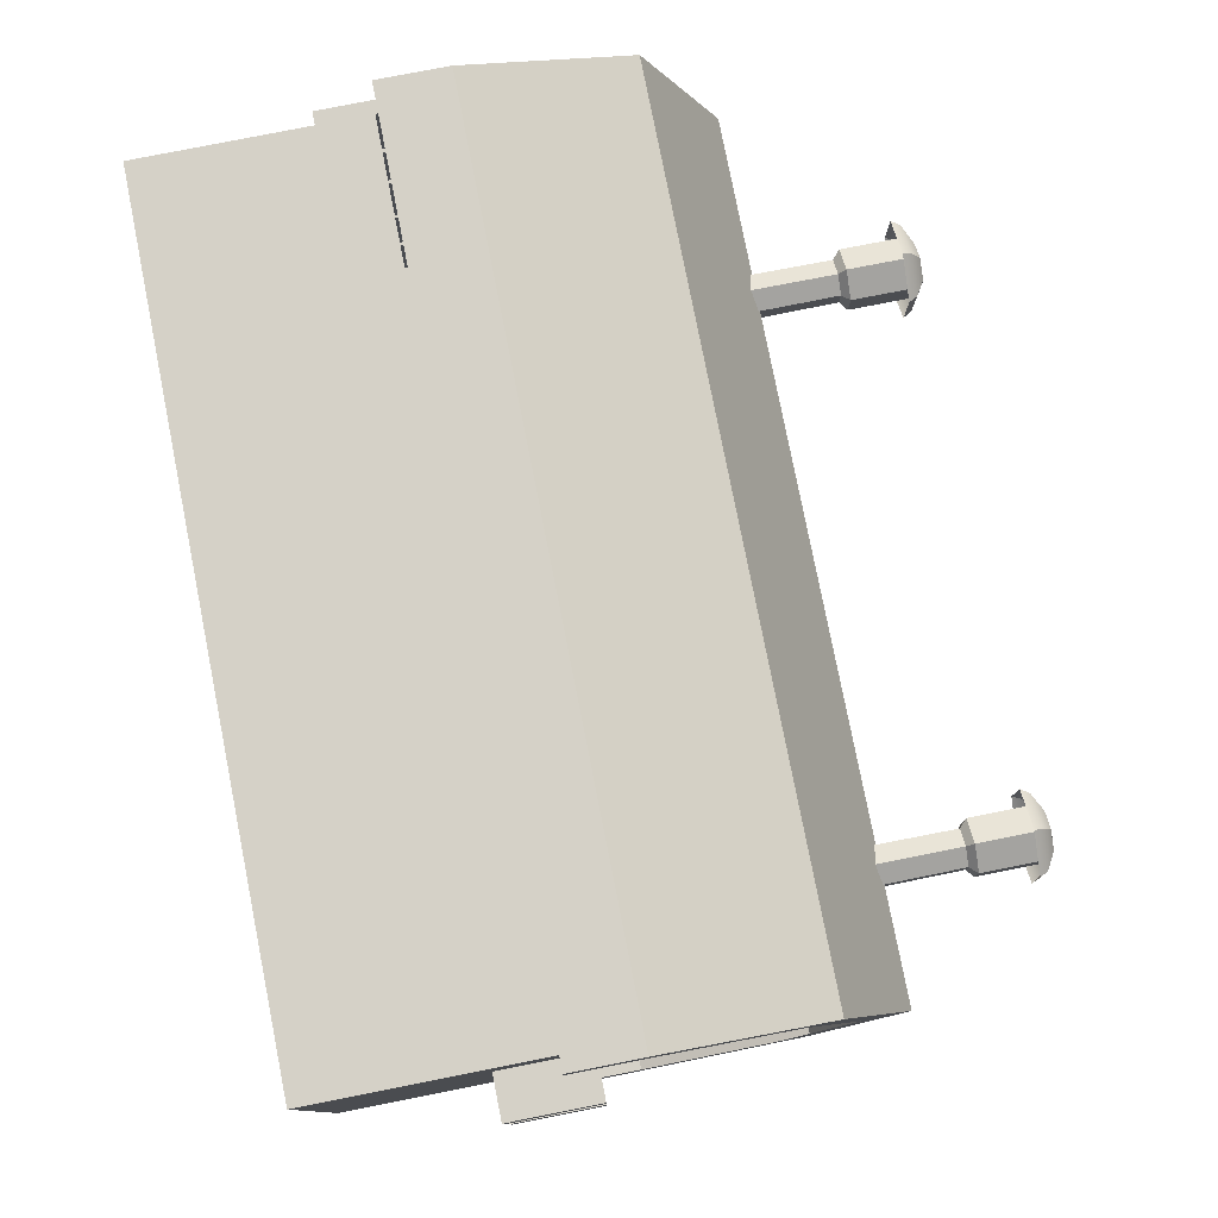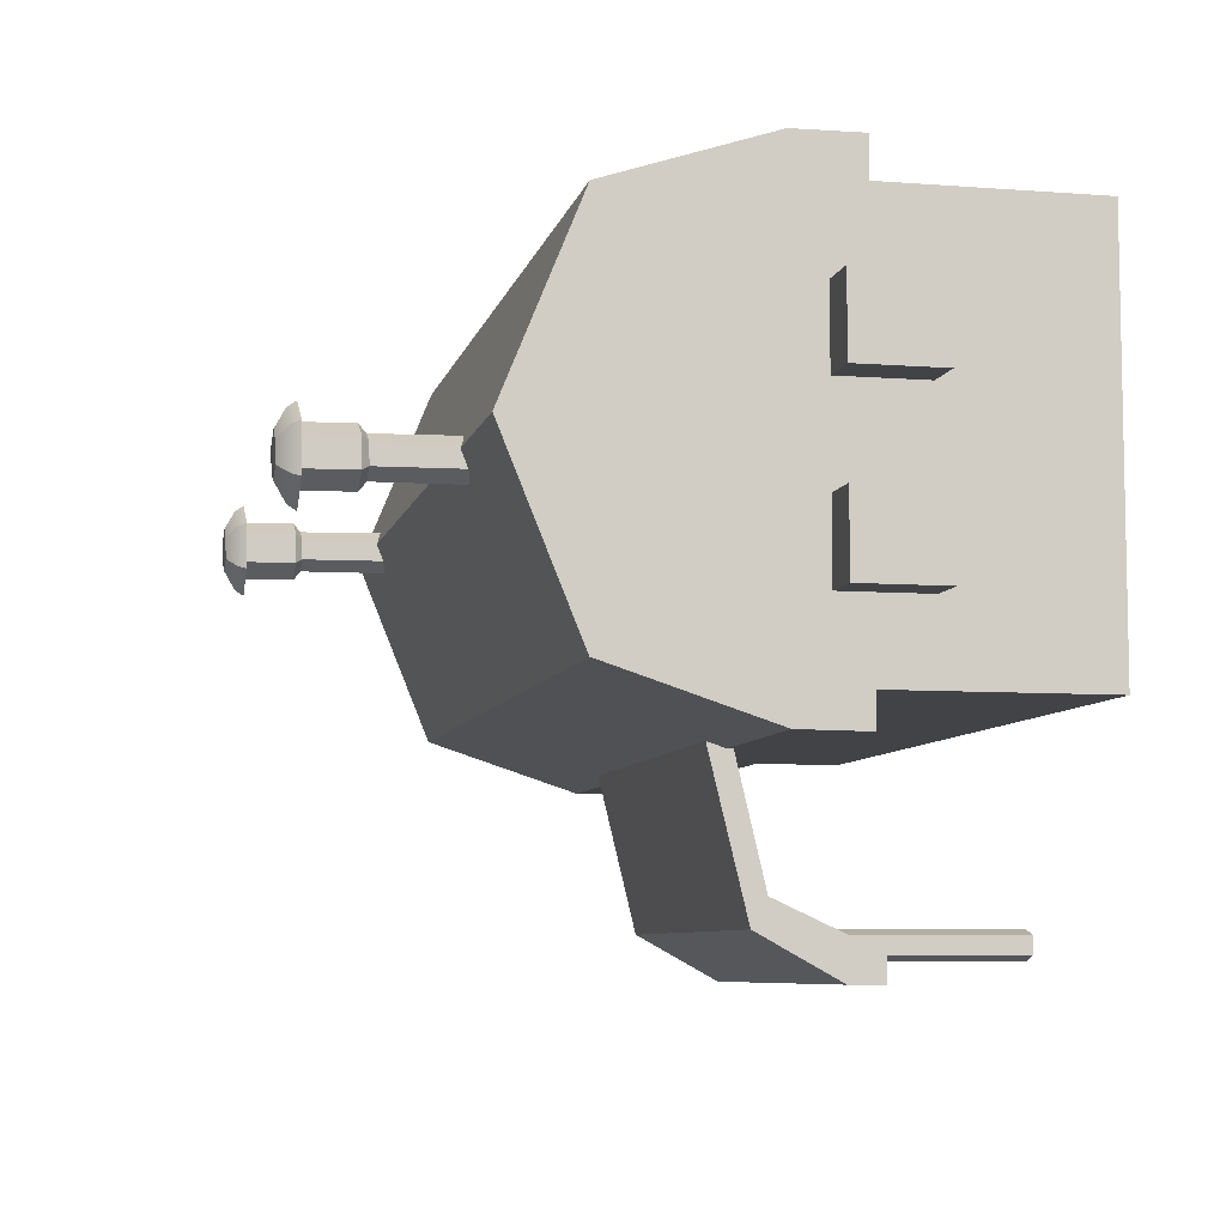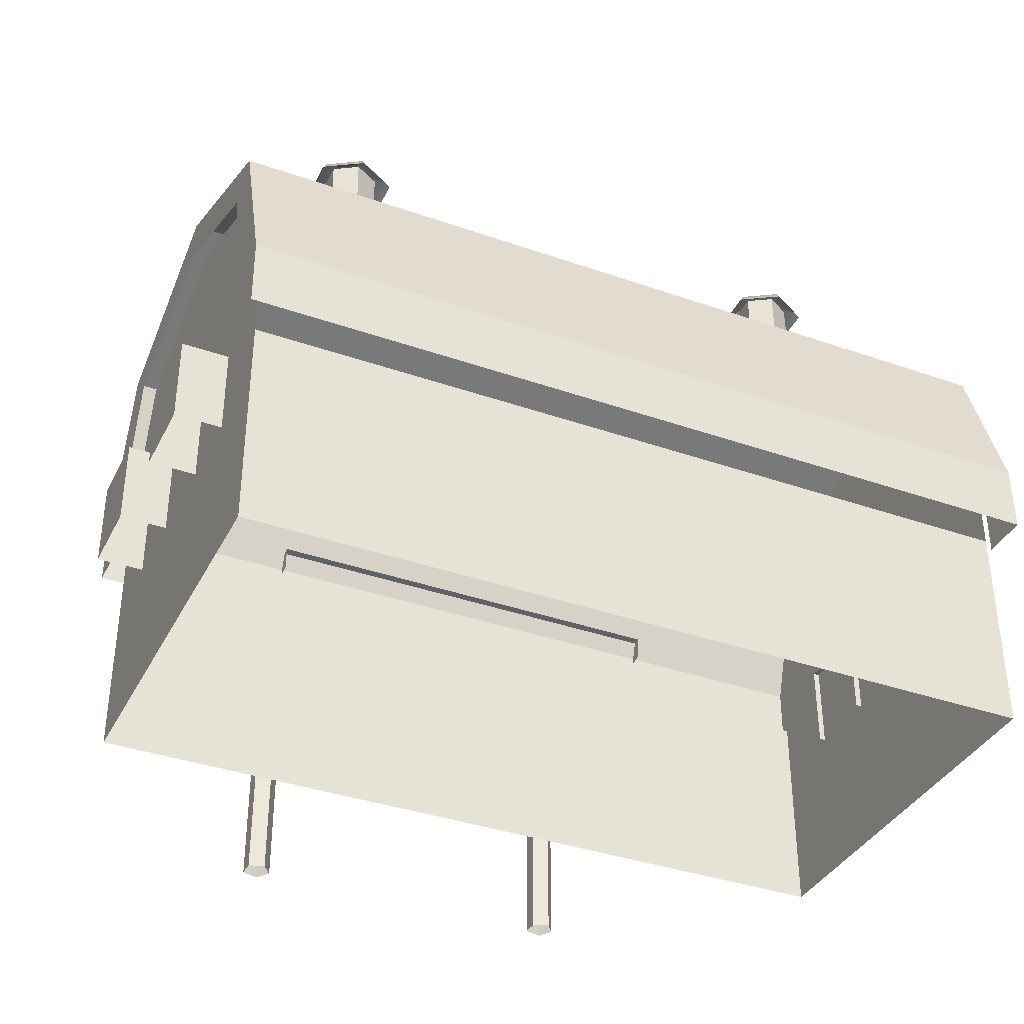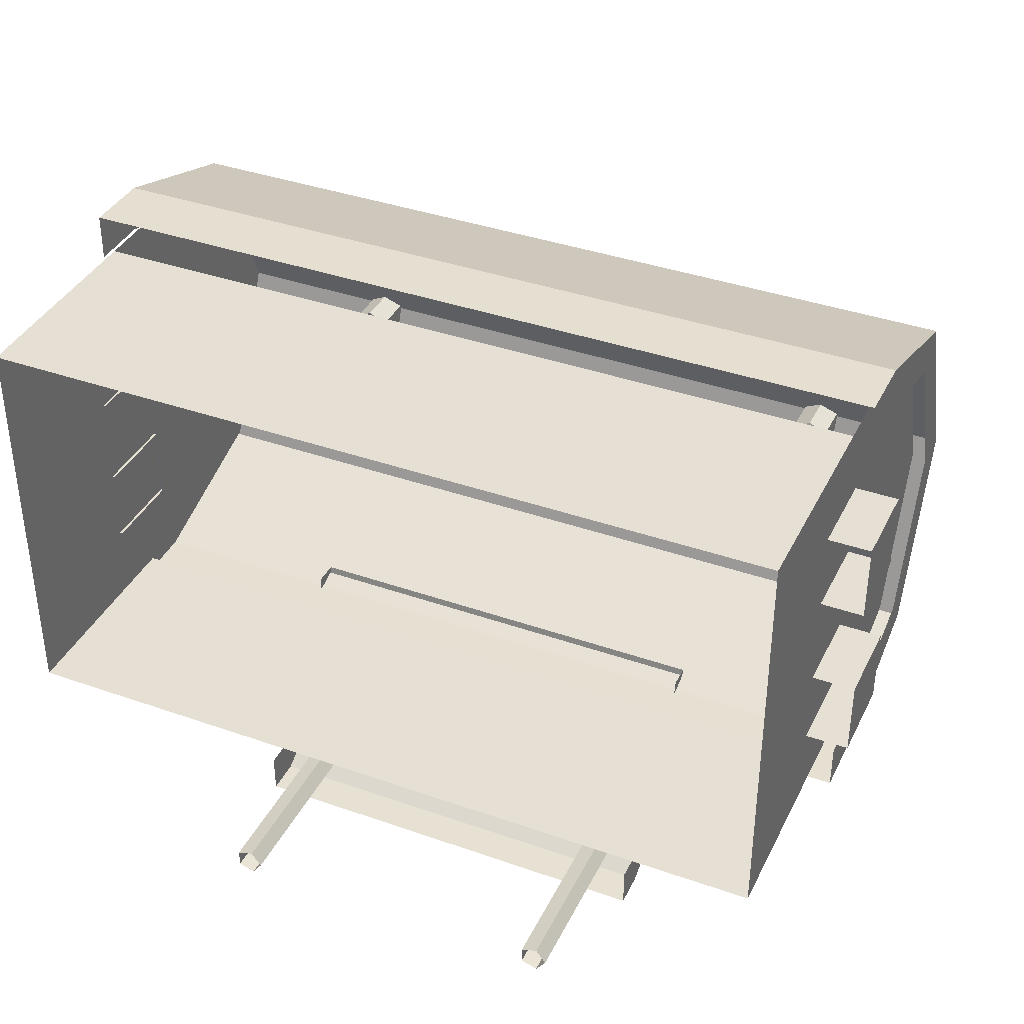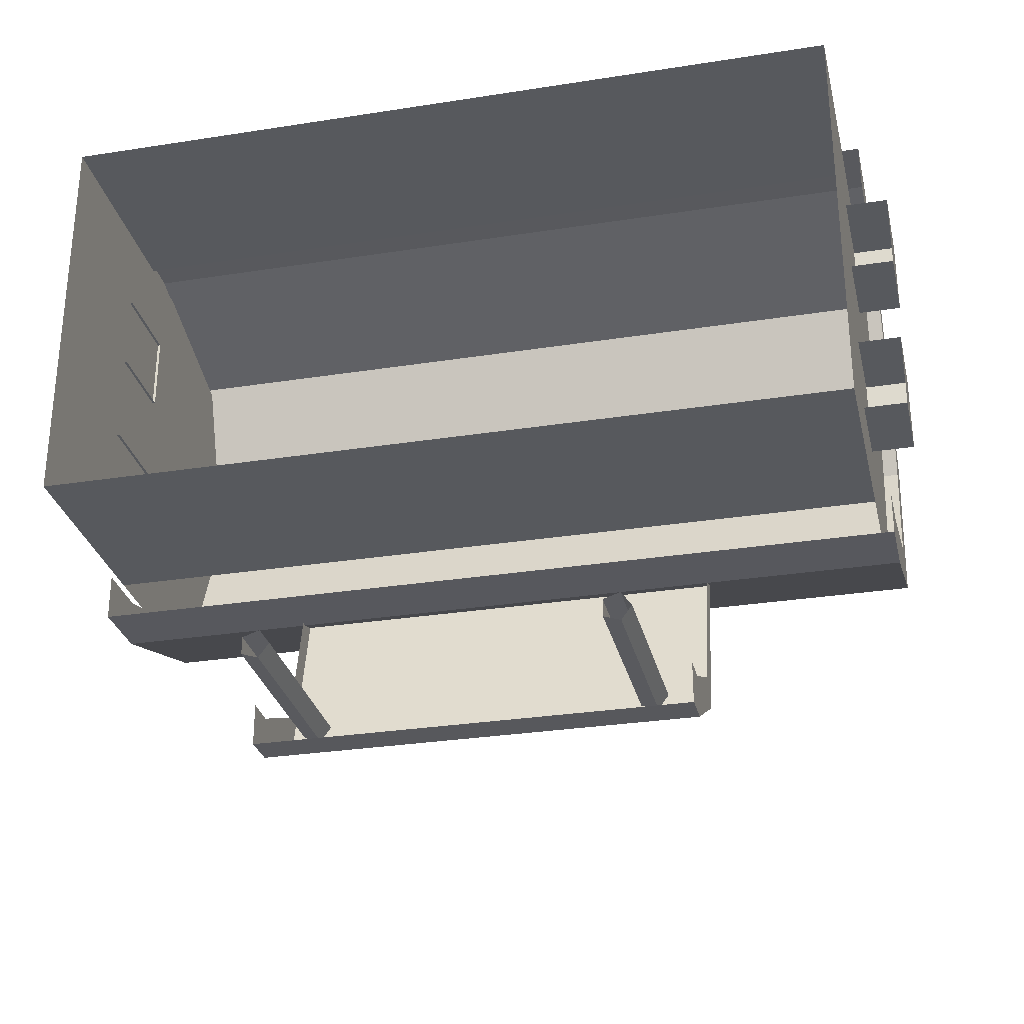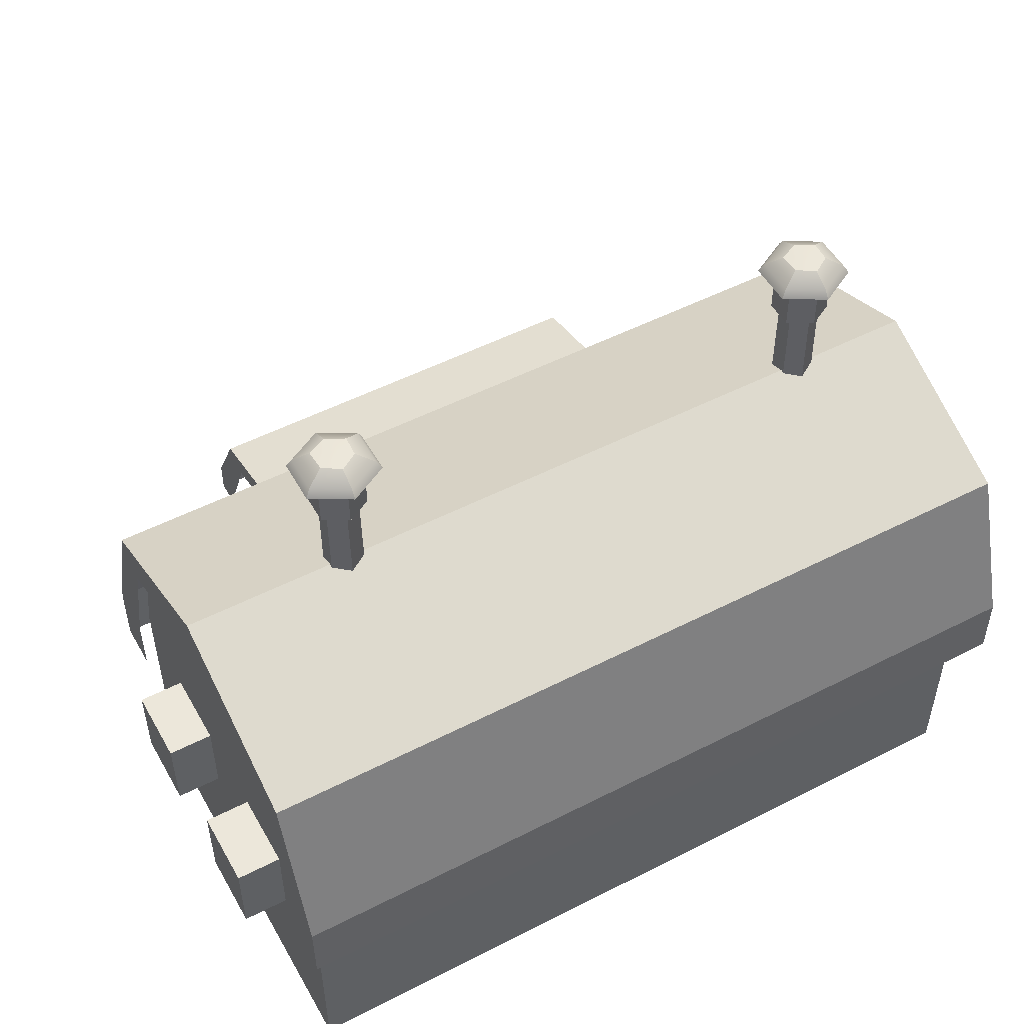
<metadata>
{"format":"obj","ext":"obj","renderer":"f3d","projection":"perspective","resolution":1024,"background":"white","views":[{"elev":79.1,"azim":78.8,"up":"+Z"},{"elev":-7.3,"azim":-102.3,"up":"+Z"},{"elev":-37.0,"azim":-24.4,"up":"+Y"},{"elev":38.0,"azim":24.1,"up":"+Z"},{"elev":-29.6,"azim":13.0,"up":"+Z"},{"elev":51.6,"azim":-29.0,"up":"+Y"}]}
</metadata>
<code>
g default
v 819.8 -8.307 -2733
v 794.8 -8.307 -2725
v 794.8 -8.307 -2699
v 819.8 -8.307 -2690
v 835.3 -8.307 -2712
v 819.8 287.9 -2733
v 794.8 287.9 -2725
v 794.8 287.9 -2699
v 819.8 287.9 -2690
v 835.3 287.9 -2712
v 1182 660.8 -2385
v 1182 419.5 -2464
v -73.43 419.5 -2464
v -73.43 660.8 -2385
v 1182 316.8 -2465
v -73.43 316.8 -2465
v 1182 316.8 -1739
v 1182 419.5 -1741
v -73.43 419.5 -1741
v -73.43 316.8 -1739
v 1182 660.8 -1820
v -73.43 660.8 -1820
v 1182 775.7 -2102
v -73.43 775.7 -2102
v 1182 616.4 -2337
v 1182 407.9 -2394
v -73.43 616.4 -2337
v -73.43 407.9 -2394
v 1182 316 -2393
v -73.43 316 -2393
v 1182 316 -1811
v 1182 407.9 -1810
v -73.43 316 -1811
v -73.43 407.9 -1810
v 1182 616.4 -1867
v -73.43 616.4 -1867
v 1182 709.3 -2102
v -73.43 709.3 -2102
v 1158 628.7 -2351
v 1158 409.5 -2413
v 1158 312.2 -2413
v 1158 312.2 -1792
v 1158 409.5 -1792
v 1158 628.7 -1853
v 1158 726.2 -2102
v -49.31 628.7 -2351
v -49.31 409.5 -2413
v -49.31 312.2 -2413
v -49.31 312.2 -1792
v -49.31 409.5 -1792
v -49.31 628.7 -1853
v -49.31 726.2 -2102
v 1158 467.2 -2102
v -49.31 467.2 -2102
v 1158 -12.89 -2413
v 1158 -12.9 -1792
v -49.31 -12.9 -1792
v -49.31 -12.89 -2413
v 883.2 389.6 -2693
v 883.2 263.2 -2762
v 225.2 263.2 -2762
v 225.2 389.6 -2693
v 883.2 209.3 -2763
v 225.2 209.3 -2763
v 883.2 449.9 -2444
v 225.2 449.9 -2444
v 883.2 366.4 -2651
v 883.2 257.1 -2701
v 225.2 366.4 -2651
v 225.2 257.1 -2701
v 883.2 208.9 -2700
v 225.2 208.9 -2700
v 883.2 415.1 -2444
v 225.2 415.1 -2444
v 1222 229.4 -2178
v 1148 229.4 -2178
v 1222 360.6 -2178
v 1148 360.6 -2178
v 1222 360.6 -2296
v 1148 360.6 -2296
v 1222 229.4 -2296
v 1148 229.4 -2296
v 1222 229.4 -1917
v 1148 229.4 -1917
v 1222 360.6 -1917
v 1148 360.6 -1917
v 1222 360.6 -2035
v 1148 360.6 -2035
v 1222 229.4 -2035
v 1148 229.4 -2035
v 304 -8.307 -2733
v 279 -8.307 -2725
v 279 -8.307 -2699
v 304 -8.307 -2690
v 319.4 -8.307 -2712
v 304 287.9 -2733
v 279 287.9 -2725
v 279 287.9 -2699
v 304 287.9 -2690
v 319.4 287.9 -2712
v 1014 709.6 -2095
v 1015 709.1 -2127
v 987.9 708.8 -2143
v 960.6 709 -2127
v 960.1 709.5 -2096
v 986.9 709.8 -2080
v 1024 991.6 -2093
v 986.2 991.8 -2072
v 949.3 991.4 -2094
v 949.9 990.7 -2138
v 987.5 990.4 -2158
v 1024 990.9 -2136
v 987.7 898.7 -2157
v 1025 899.2 -2135
v 1024 899.9 -2092
v 986.4 900.1 -2071
v 949.5 899.7 -2093
v 950.1 899 -2136
v 987.6 888.3 -2144
v 1014 888.6 -2128
v 1013 889.1 -2098
v 986.7 889.3 -2083
v 960.7 889 -2099
v 961.2 888.5 -2129
v 1014 1005 -2100
v 1016 1004 -2132
v 987.3 1004 -2146
v 958.3 1003 -2132
v 959.8 1005 -2100
v 986.4 1004 -2082
v 986.9 1006 -2115
v 1039 988.7 -2084
v 986 989.1 -2055
v 934.1 988.5 -2086
v 935 987.5 -2146
v 987.8 987.1 -2176
v 1040 987.7 -2145
v 985.9 976.2 -2046
v 1046 975.7 -2080
v 926.6 975.4 -2081
v 927.6 974.3 -2150
v 988 973.9 -2184
v 1047 974.6 -2149
v -119.2 229.4 -1917
v -45.17 229.4 -1917
v -119.2 360.6 -1917
v -45.17 360.6 -1917
v -119.2 360.6 -2035
v -45.17 360.6 -2035
v -119.2 229.4 -2035
v -45.17 229.4 -2035
v -119.2 229.4 -2178
v -45.17 229.4 -2178
v -119.2 360.6 -2178
v -45.17 360.6 -2178
v -119.2 360.6 -2296
v -45.17 360.6 -2296
v -119.2 229.4 -2296
v -45.17 229.4 -2296
v 212.4 1005 -2100
v 214.8 1004 -2132
v 186.2 1004 -2146
v 157.2 1003 -2132
v 158.6 1005 -2100
v 185.3 1004 -2082
v 185.8 1006 -2115
v 237.7 988.7 -2084
v 184.9 989.1 -2055
v 133 988.5 -2086
v 133.9 987.5 -2146
v 186.7 987.1 -2176
v 238.6 987.7 -2145
v 184.8 976.2 -2046
v 245.1 975.7 -2080
v 125.5 975.4 -2081
v 126.5 974.3 -2150
v 186.9 973.9 -2184
v 246.2 974.6 -2149
v 213.1 709.6 -2095
v 213.6 709.1 -2127
v 186.8 708.8 -2143
v 159.5 709 -2127
v 159 709.5 -2096
v 185.8 709.8 -2080
v 222.7 991.6 -2093
v 185.1 991.8 -2072
v 148.2 991.4 -2094
v 148.8 990.7 -2138
v 186.4 990.4 -2158
v 223.3 990.9 -2136
v 186.6 898.7 -2157
v 223.5 899.2 -2135
v 222.9 899.9 -2092
v 185.3 900.1 -2071
v 148.4 899.7 -2093
v 149 899 -2136
v 186.5 888.3 -2144
v 212.4 888.6 -2128
v 212 889.1 -2098
v 185.6 889.3 -2083
v 159.6 889 -2099
v 160 888.5 -2129
g mintank1
f 1 2 7 6
f 2 3 8 7
f 3 4 9 8
f 4 5 10 9
f 5 1 6 10
f 11 12 13 14
f 12 15 16 13
f 17 18 19 20
f 18 21 22 19
f 21 23 24 22
f 23 11 14 24
f 12 11 25 26
f 14 13 28 27
f 15 12 26 29
f 13 16 30 28
f 18 17 31 32
f 20 19 34 33
f 21 18 32 35
f 19 22 36 34
f 23 21 35 37
f 22 24 38 36
f 11 23 37 25
f 24 14 27 38
f 40 39 53
f 41 40 53
f 42 41 53 43
f 44 43 53
f 45 44 53
f 39 45 53
f 46 47 54
f 54 47 48 49
f 49 50 54
f 50 51 54
f 51 52 54
f 52 46 54
f 41 42 56 55
f 42 49 57 56
f 49 48 58 57
f 48 41 55 58
f 59 60 61 62
f 60 63 64 61
f 65 59 62 66
f 60 59 67 68
f 62 61 70 69
f 63 60 68 71
f 61 64 72 70
f 59 65 73 67
f 66 62 69 74
f 75 77 78 76
f 77 79 80 78
f 79 81 82 80
f 81 79 77 75
f 83 85 86 84
f 85 87 88 86
f 87 89 90 88
f 89 87 85 83
f 91 92 97 96
f 92 93 98 97
f 93 94 99 98
f 94 95 100 99
f 95 91 96 100
f 101 102 120 121
f 102 103 119 120
f 119 103 104 124
f 104 105 123 124
f 105 106 122 123
f 106 101 121 122
f 114 113 111 112
f 115 114 112 107
f 116 115 107 108
f 117 116 108 109
f 118 117 109 110
f 113 118 110 111
f 120 119 113 114
f 121 120 114 115
f 122 121 115 116
f 123 122 116 117
f 124 123 117 118
f 119 124 118 113
f 131 125 126 127
f 131 127 128 129
f 131 129 130 125
f 138 139 132 133
f 140 138 133 134
f 141 140 134 135
f 142 141 135 136
f 143 142 136 137
f 139 143 137 132
f 133 132 125 130
f 134 133 130 129
f 135 134 129 128
f 136 135 128 127
f 137 136 127 126
f 132 137 126 125
f 144 145 147 146
f 146 147 149 148
f 148 149 151 150
f 150 144 146 148
f 152 153 155 154
f 154 155 157 156
f 156 157 159 158
f 158 152 154 156
f 166 160 161 162
f 166 162 163 164
f 166 164 165 160
f 173 174 167 168
f 175 173 168 169
f 176 175 169 170
f 177 176 170 171
f 178 177 171 172
f 174 178 172 167
f 168 167 160 165
f 169 168 165 164
f 170 169 164 163
f 171 170 163 162
f 172 171 162 161
f 167 172 161 160
f 179 180 198 199
f 180 181 197 198
f 197 181 182 202
f 182 183 201 202
f 183 184 200 201
f 184 179 199 200
f 192 191 189 190
f 193 192 190 185
f 194 193 185 186
f 195 194 186 187
f 196 195 187 188
f 191 196 188 189
f 198 197 191 192
f 199 198 192 193
f 200 199 193 194
f 201 200 194 195
f 202 201 195 196
f 197 202 196 191

</code>
